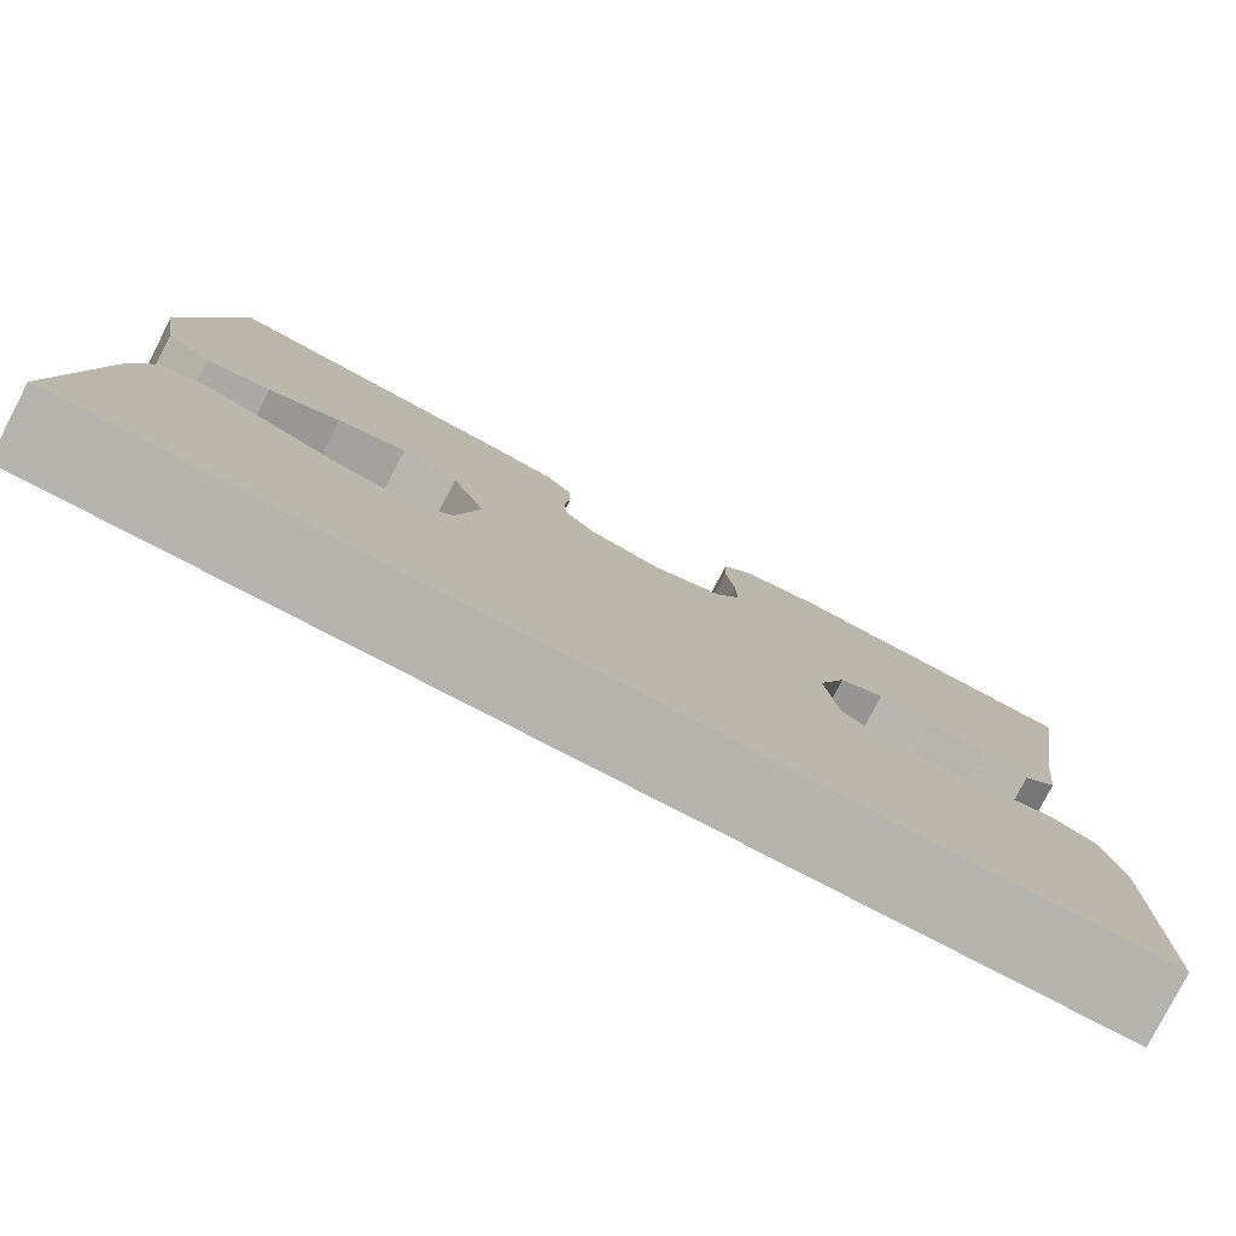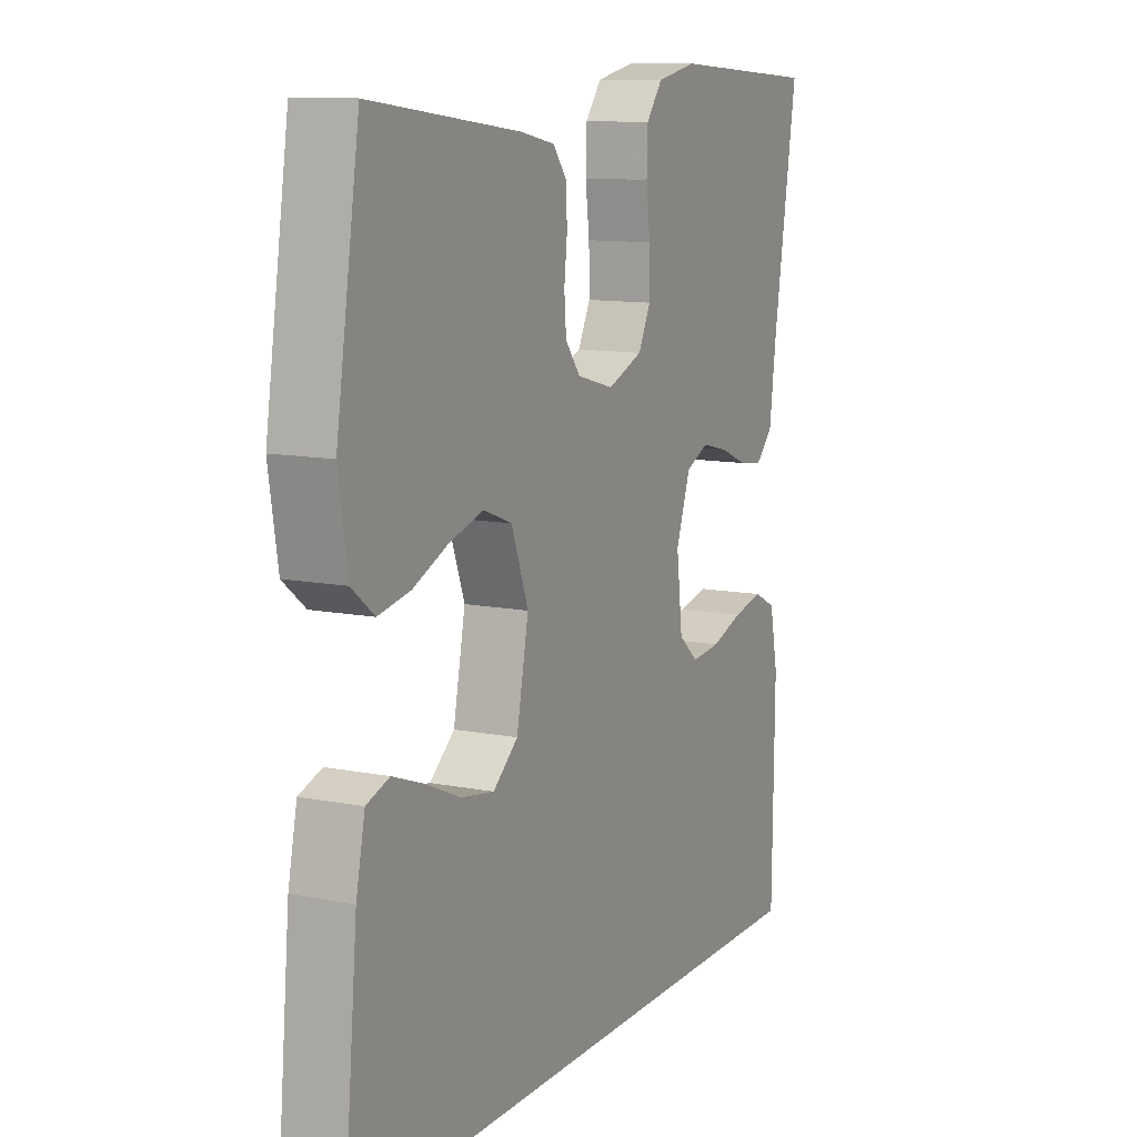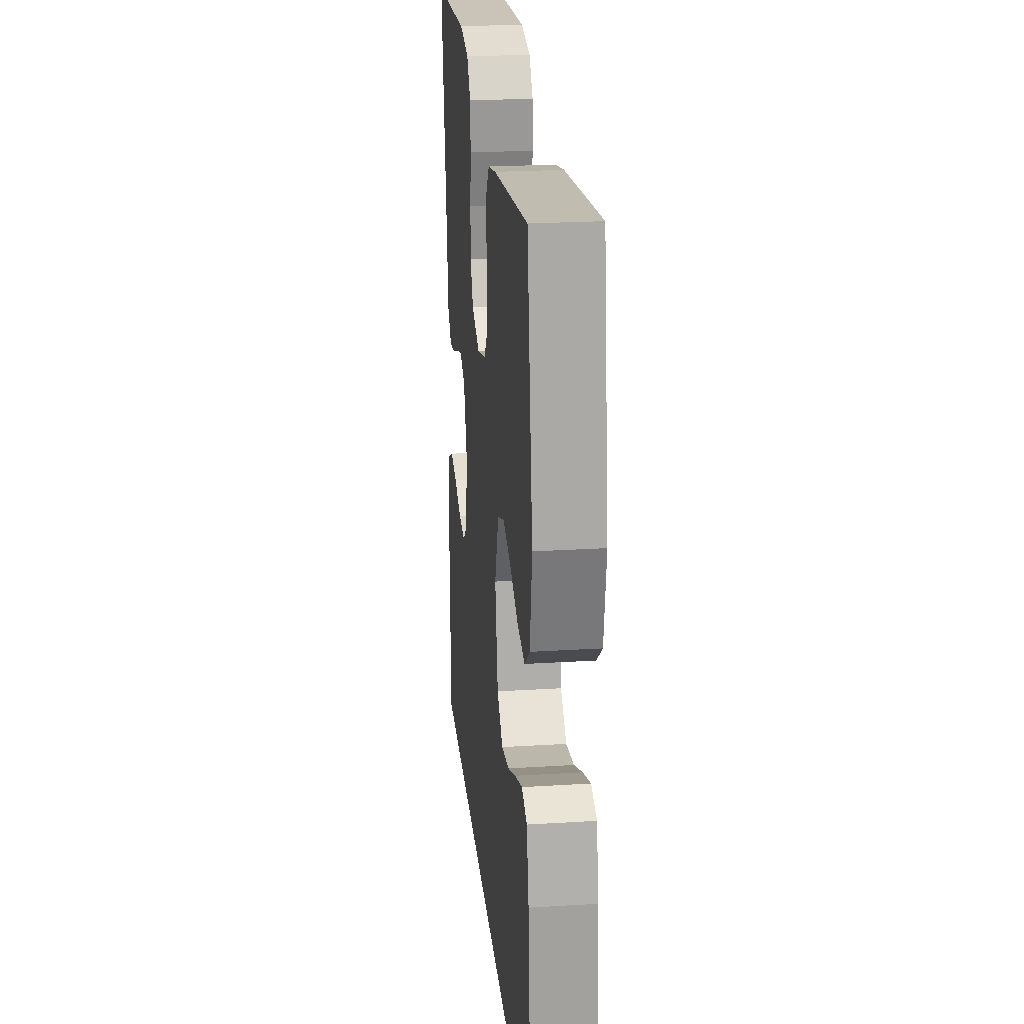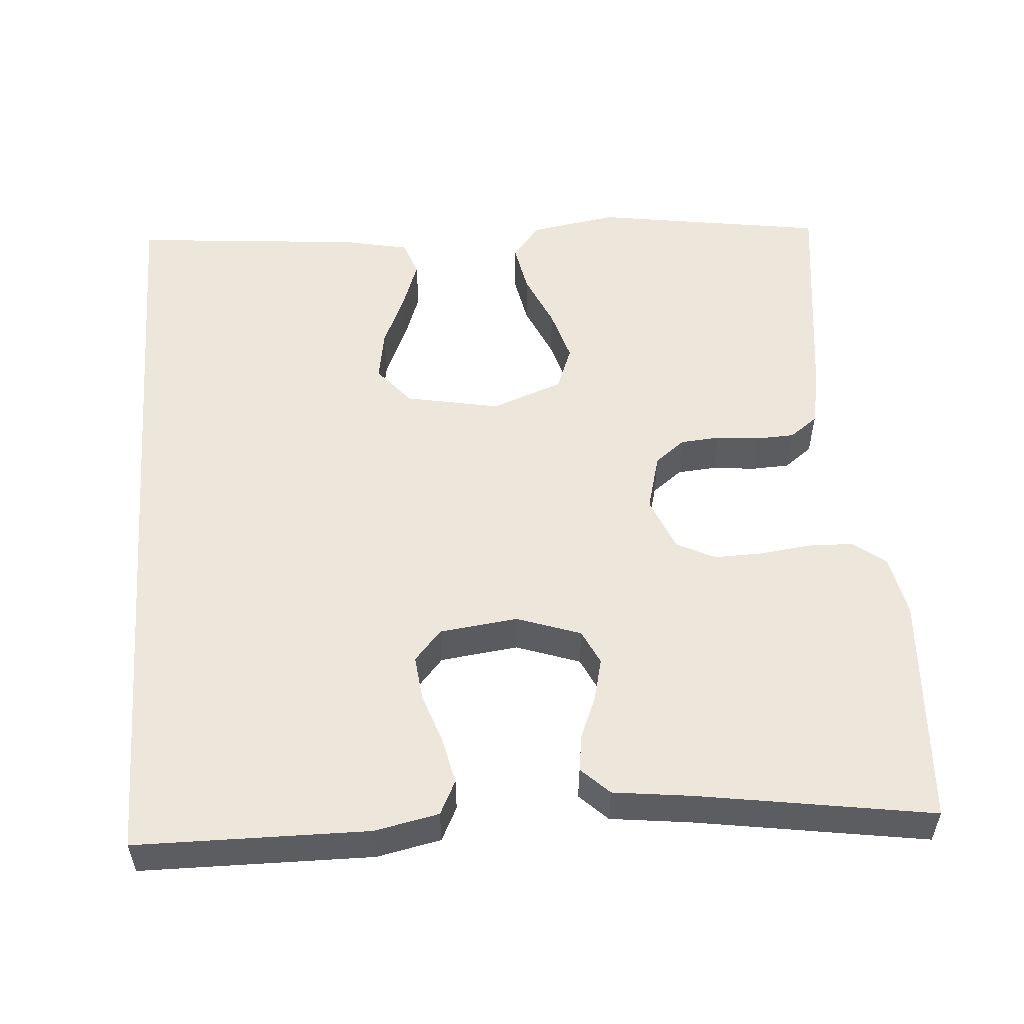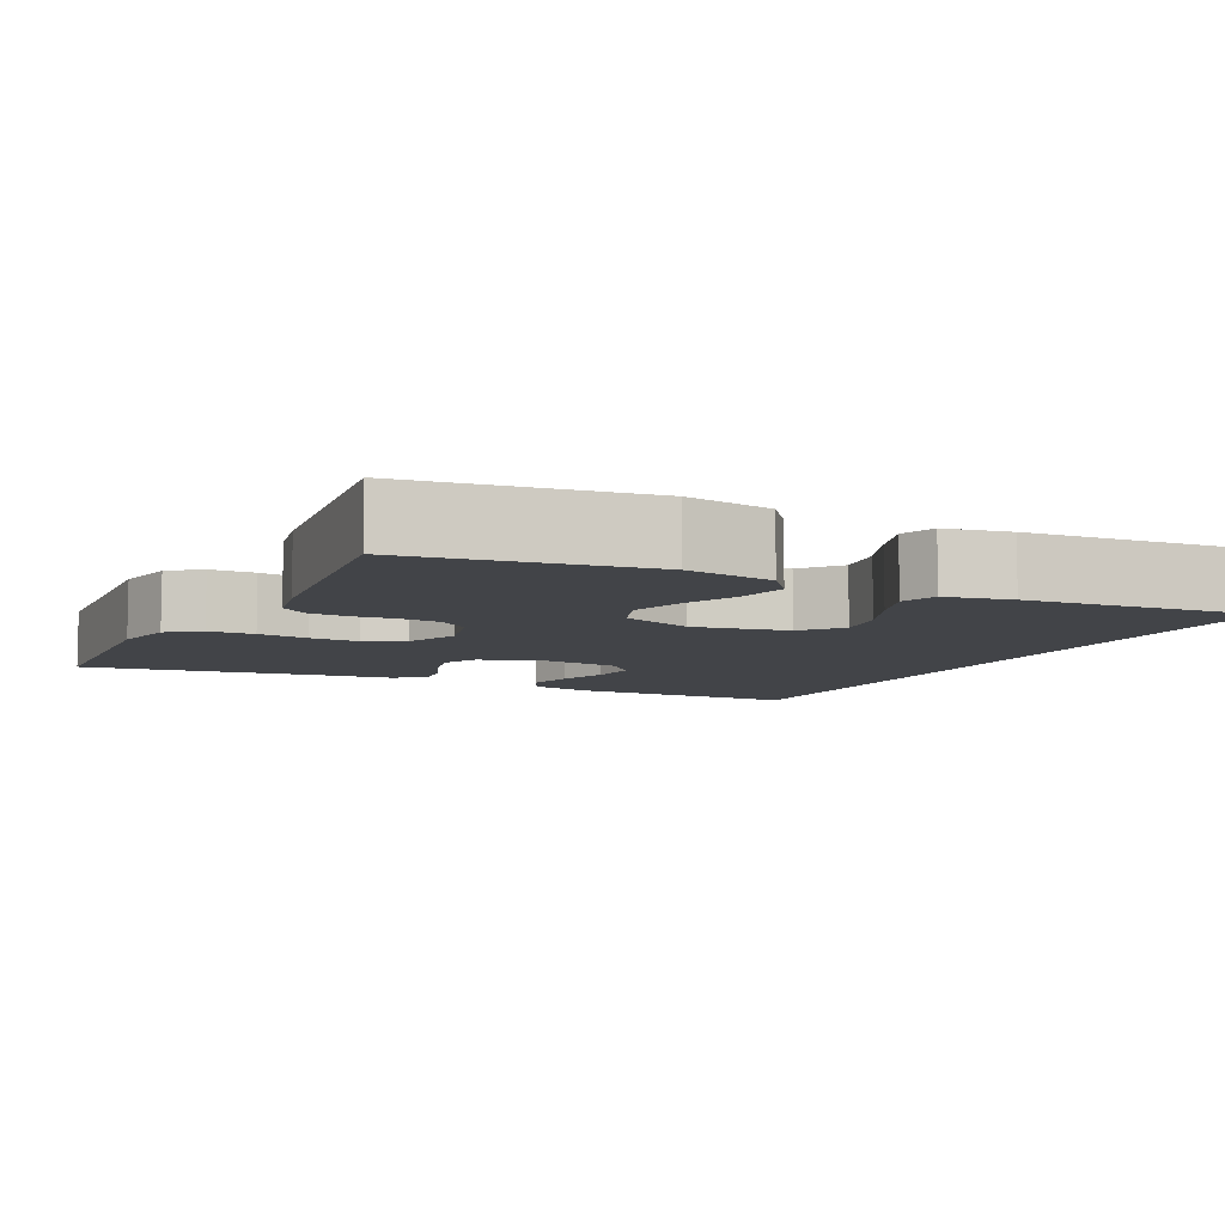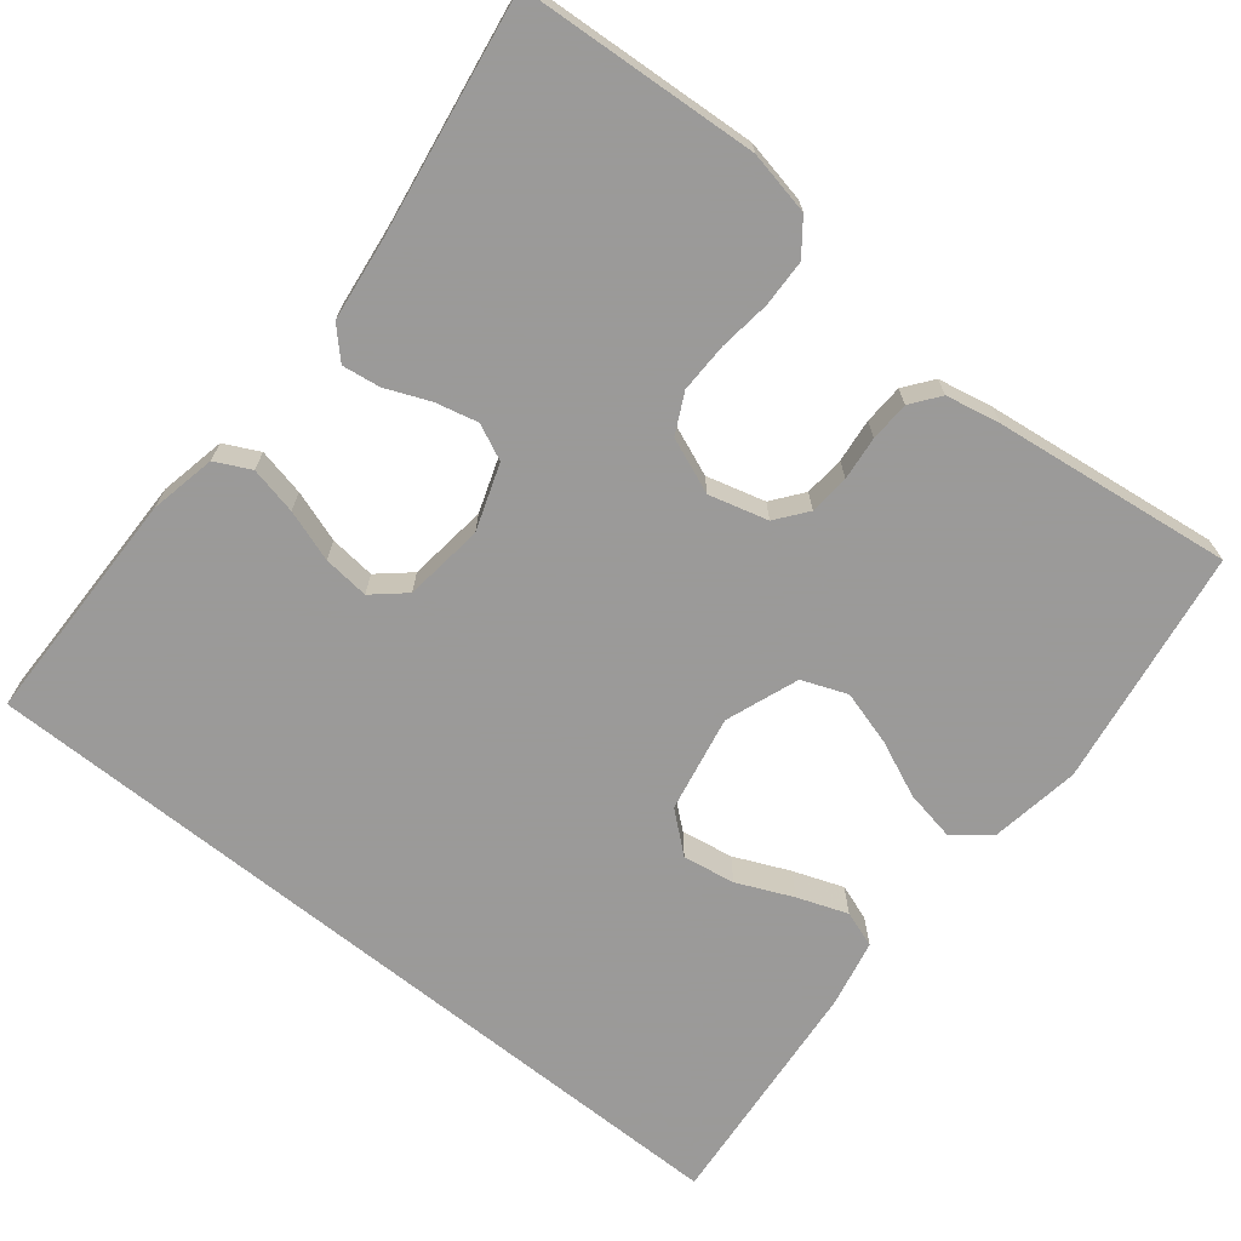
<metadata>
{"format":"obj","ext":"obj","renderer":"f3d","projection":"perspective","resolution":1024,"background":"white","views":[{"elev":-80.0,"azim":152.6,"up":"+Z"},{"elev":11.2,"azim":116.0,"up":"+Z"},{"elev":23.8,"azim":84.1,"up":"+Z"},{"elev":53.8,"azim":-94.5,"up":"+Y"},{"elev":-7.8,"azim":63.2,"up":"+Y"},{"elev":-69.5,"azim":-38.8,"up":"+Y"}]}
</metadata>
<code>
v 0.5 0.07 0.5
v 0.547 0.07 0.2
v 0.529 0.07 0.087
v 0.484 0.07 0.051
v 0.42 0.07 0.063
v 0.349 0.07 0.094
v 0.28 0.07 0.114
v 0.223 0.07 0.092
v 0.189 0.07 0
v 0.213 0.07 -0.122
v 0.263 0.07 -0.164
v 0.329 0.07 -0.153
v 0.399 0.07 -0.122
v 0.462 0.07 -0.099
v 0.508 0.07 -0.115
v 0.526 0.07 -0.2
v 0.554 0.07 -0.5
v -0.465 0.07 -0.5
v -0.469 0.07 -0.2
v -0.452 0.07 -0.117
v -0.408 0.07 -0.095
v -0.348 0.07 -0.108
v -0.283 0.07 -0.13
v -0.225 0.07 -0.136
v -0.185 0.07 -0.101
v -0.173 0.07 0
v -0.202 0.07 0.083
v -0.247 0.07 0.104
v -0.301 0.07 0.091
v -0.356 0.07 0.068
v -0.404 0.07 0.061
v -0.439 0.07 0.097
v -0.452 0.07 0.2
v -0.5 0.07 0.5
v -0.2 0.07 0.52
v -0.12 0.07 0.504
v -0.088 0.07 0.462
v -0.086 0.07 0.403
v -0.094 0.07 0.338
v -0.095 0.07 0.275
v -0.07 0.07 0.225
v 0 0.07 0.197
v 0.074 0.07 0.217
v 0.104 0.07 0.256
v 0.108 0.07 0.307
v 0.102 0.07 0.362
v 0.104 0.07 0.412
v 0.131 0.07 0.448
v 0.2 0.07 0.462
v 0.5 0 0.5
v 0.547 0 0.2
v 0.529 0 0.087
v 0.484 0 0.051
v 0.42 0 0.063
v 0.349 0 0.094
v 0.28 0 0.114
v 0.223 0 0.092
v 0.189 0 0
v 0.213 0 -0.122
v 0.263 0 -0.164
v 0.329 0 -0.153
v 0.399 0 -0.122
v 0.462 0 -0.099
v 0.508 0 -0.115
v 0.526 0 -0.2
v 0.554 0 -0.5
v -0.465 0 -0.5
v -0.469 0 -0.2
v -0.452 0 -0.117
v -0.408 0 -0.095
v -0.348 0 -0.108
v -0.283 0 -0.13
v -0.225 0 -0.136
v -0.185 0 -0.101
v -0.173 0 0
v -0.202 0 0.083
v -0.247 0 0.104
v -0.301 0 0.091
v -0.356 0 0.068
v -0.404 0 0.061
v -0.439 0 0.097
v -0.452 0 0.2
v -0.5 0 0.5
v -0.2 0 0.52
v -0.12 0 0.504
v -0.088 0 0.462
v -0.086 0 0.403
v -0.094 0 0.338
v -0.095 0 0.275
v -0.07 0 0.225
v 0 0 0.197
v 0.074 0 0.217
v 0.104 0 0.256
v 0.108 0 0.307
v 0.102 0 0.362
v 0.104 0 0.412
v 0.131 0 0.448
v 0.2 0 0.462
f 45 46 47 48
f 44 45 48 49
f 36 37 38 39
f 36 39 40
f 33 34 35 36
f 33 36 40
f 32 33 40 41
f 29 30 31 32
f 28 29 32 41
f 20 21 22 23
f 20 23 24
f 19 20 24
f 18 19 24
f 17 18 24 25
f 12 13 14 15
f 12 15 16 17
f 3 4 5 6
f 3 6 7
f 2 3 7
f 44 49 1 2
f 43 44 2 7
f 42 43 7 8
f 27 28 41 42
f 26 27 42 8
f 25 26 8 9
f 11 12 17
f 10 11 17 25
f 9 10 25
f 97 96 95 94
f 98 97 94 93
f 88 87 86 85
f 89 88 85
f 85 84 83 82
f 89 85 82
f 90 89 82 81
f 81 80 79 78
f 90 81 78 77
f 72 71 70 69
f 73 72 69
f 73 69 68
f 73 68 67
f 74 73 67 66
f 64 63 62 61
f 66 65 64 61
f 55 54 53 52
f 56 55 52
f 56 52 51
f 51 50 98 93
f 56 51 93 92
f 57 56 92 91
f 91 90 77 76
f 57 91 76 75
f 58 57 75 74
f 66 61 60
f 74 66 60 59
f 74 59 58
f 1 50 51 2
f 2 51 52 3
f 3 52 53 4
f 4 53 54 5
f 5 54 55 6
f 6 55 56 7
f 7 56 57 8
f 8 57 58 9
f 9 58 59 10
f 10 59 60 11
f 11 60 61 12
f 12 61 62 13
f 13 62 63 14
f 14 63 64 15
f 15 64 65 16
f 16 65 66 17
f 17 66 67 18
f 18 67 68 19
f 19 68 69 20
f 20 69 70 21
f 21 70 71 22
f 22 71 72 23
f 23 72 73 24
f 24 73 74 25
f 25 74 75 26
f 26 75 76 27
f 27 76 77 28
f 28 77 78 29
f 29 78 79 30
f 30 79 80 31
f 31 80 81 32
f 32 81 82 33
f 33 82 83 34
f 34 83 84 35
f 35 84 85 36
f 36 85 86 37
f 37 86 87 38
f 38 87 88 39
f 39 88 89 40
f 40 89 90 41
f 41 90 91 42
f 42 91 92 43
f 43 92 93 44
f 44 93 94 45
f 45 94 95 46
f 46 95 96 47
f 47 96 97 48
f 48 97 98 49
f 49 98 50 1

</code>
